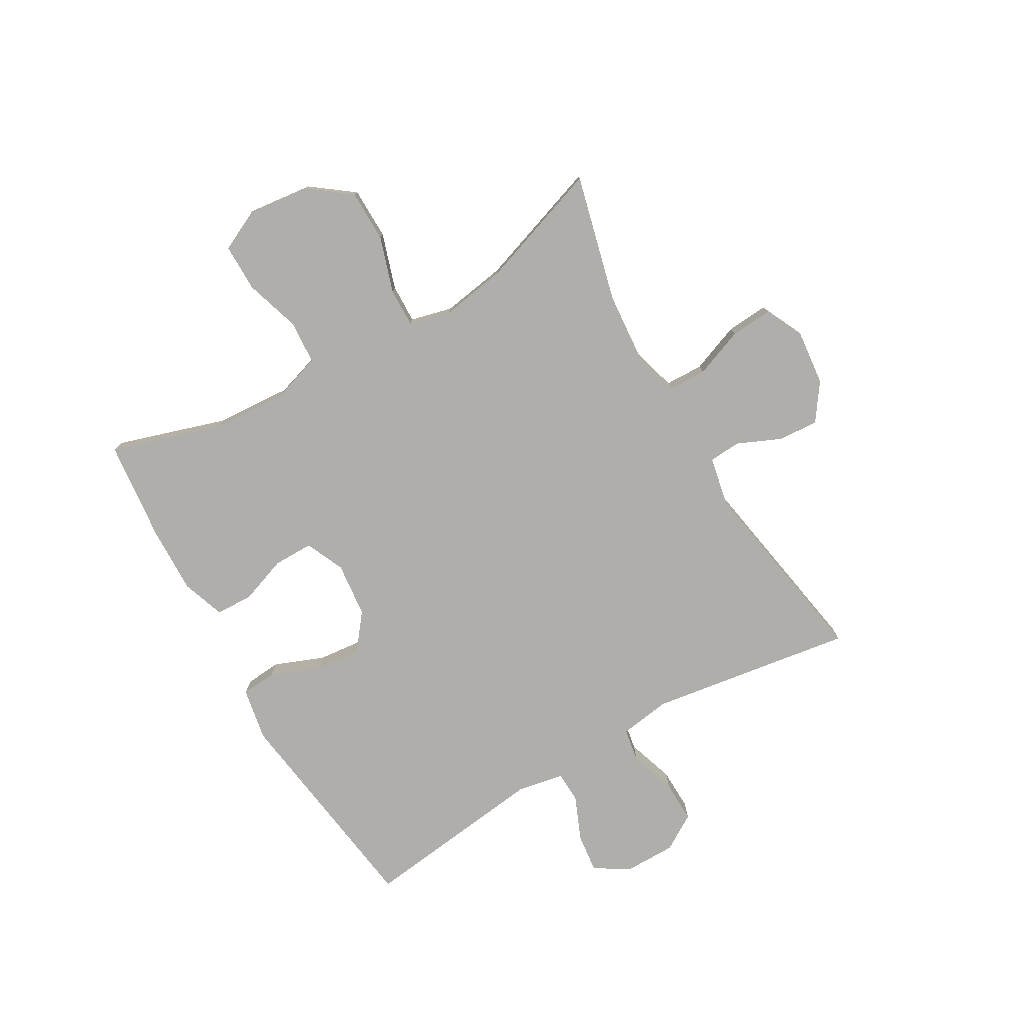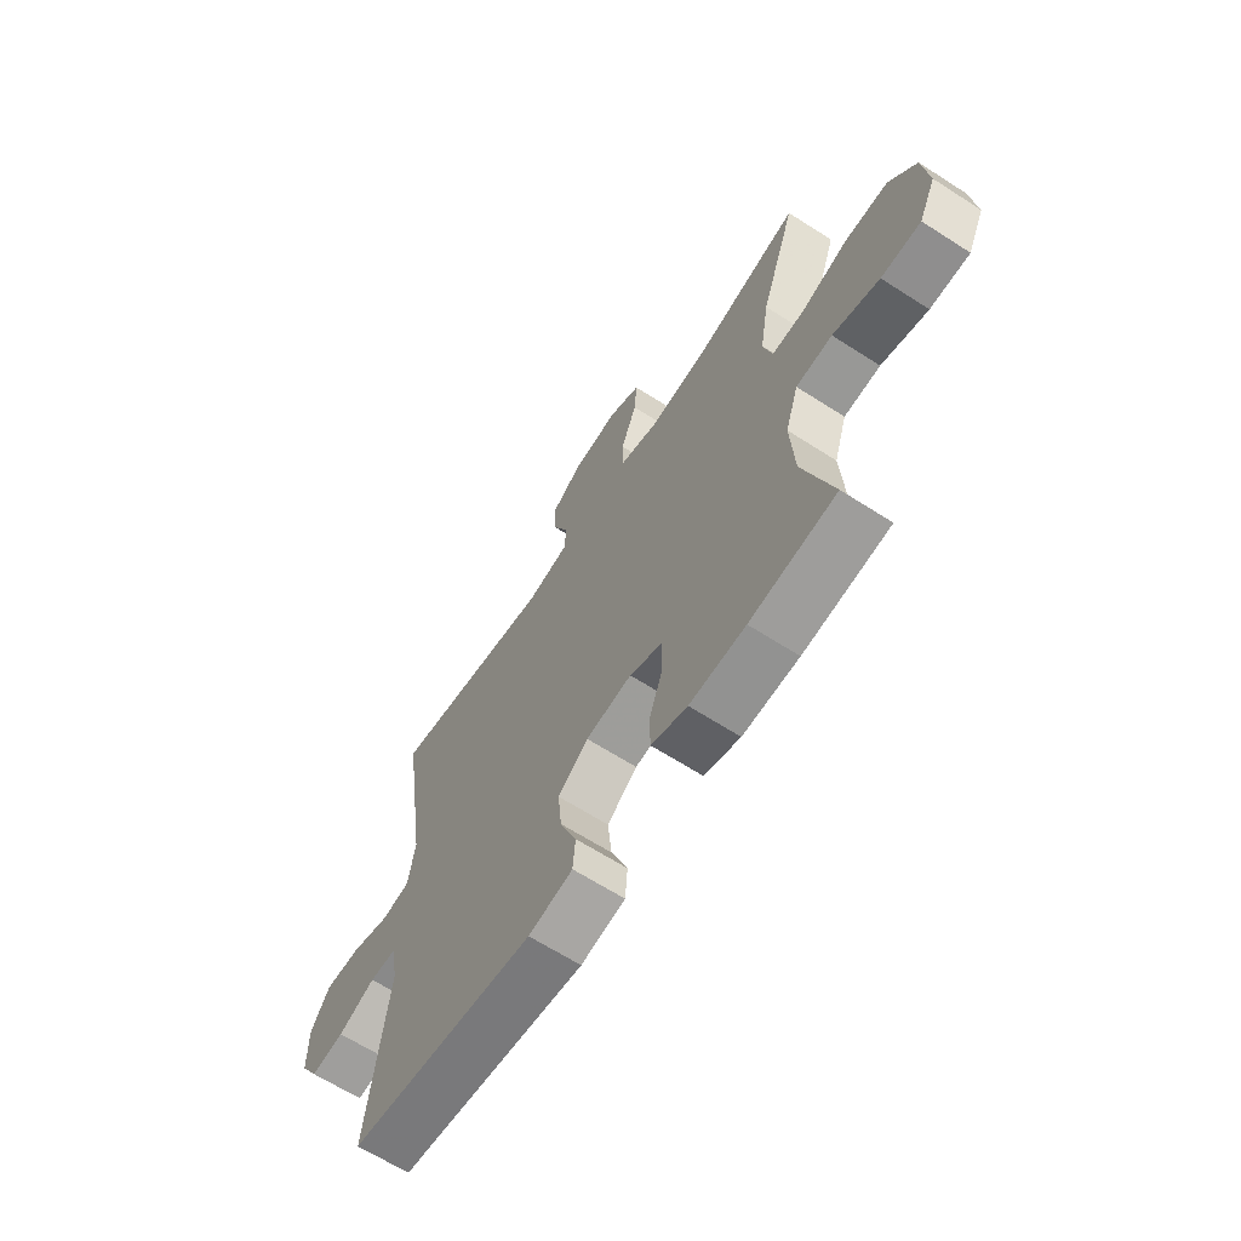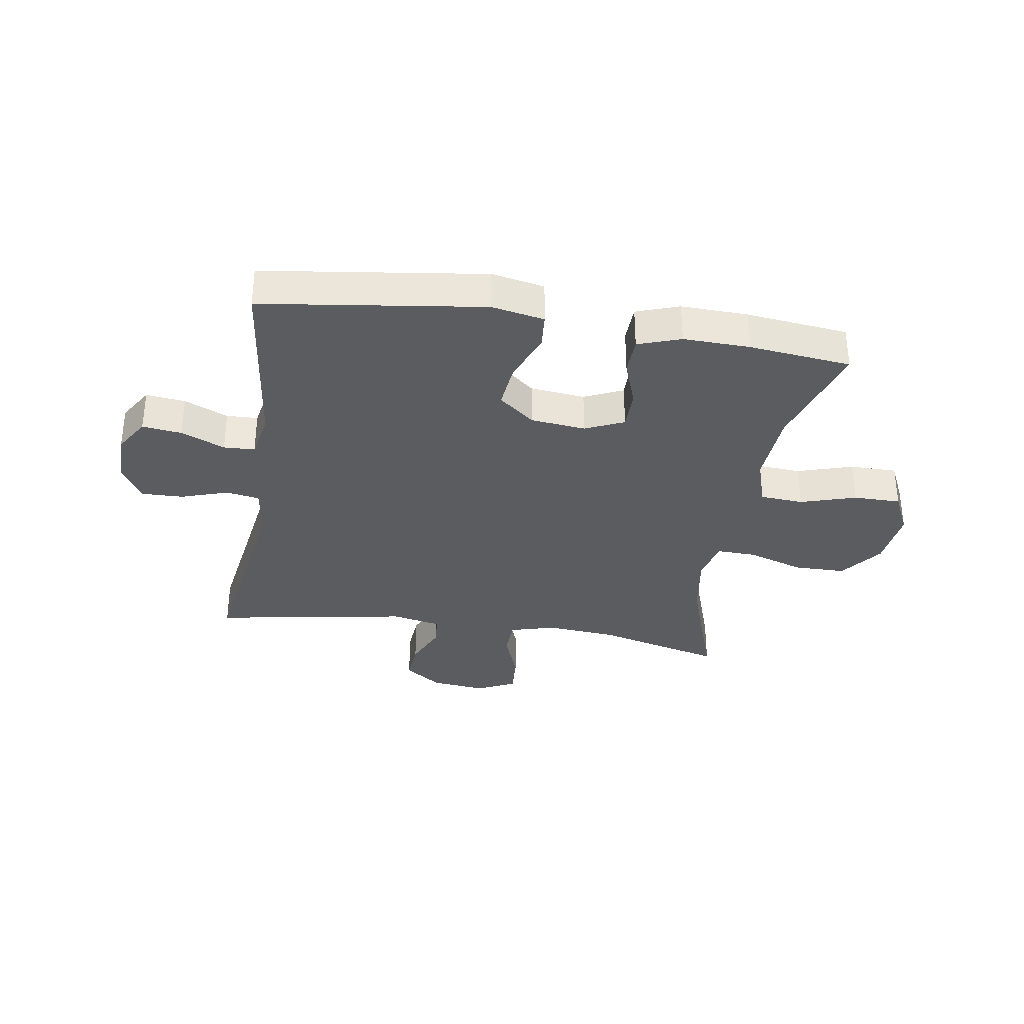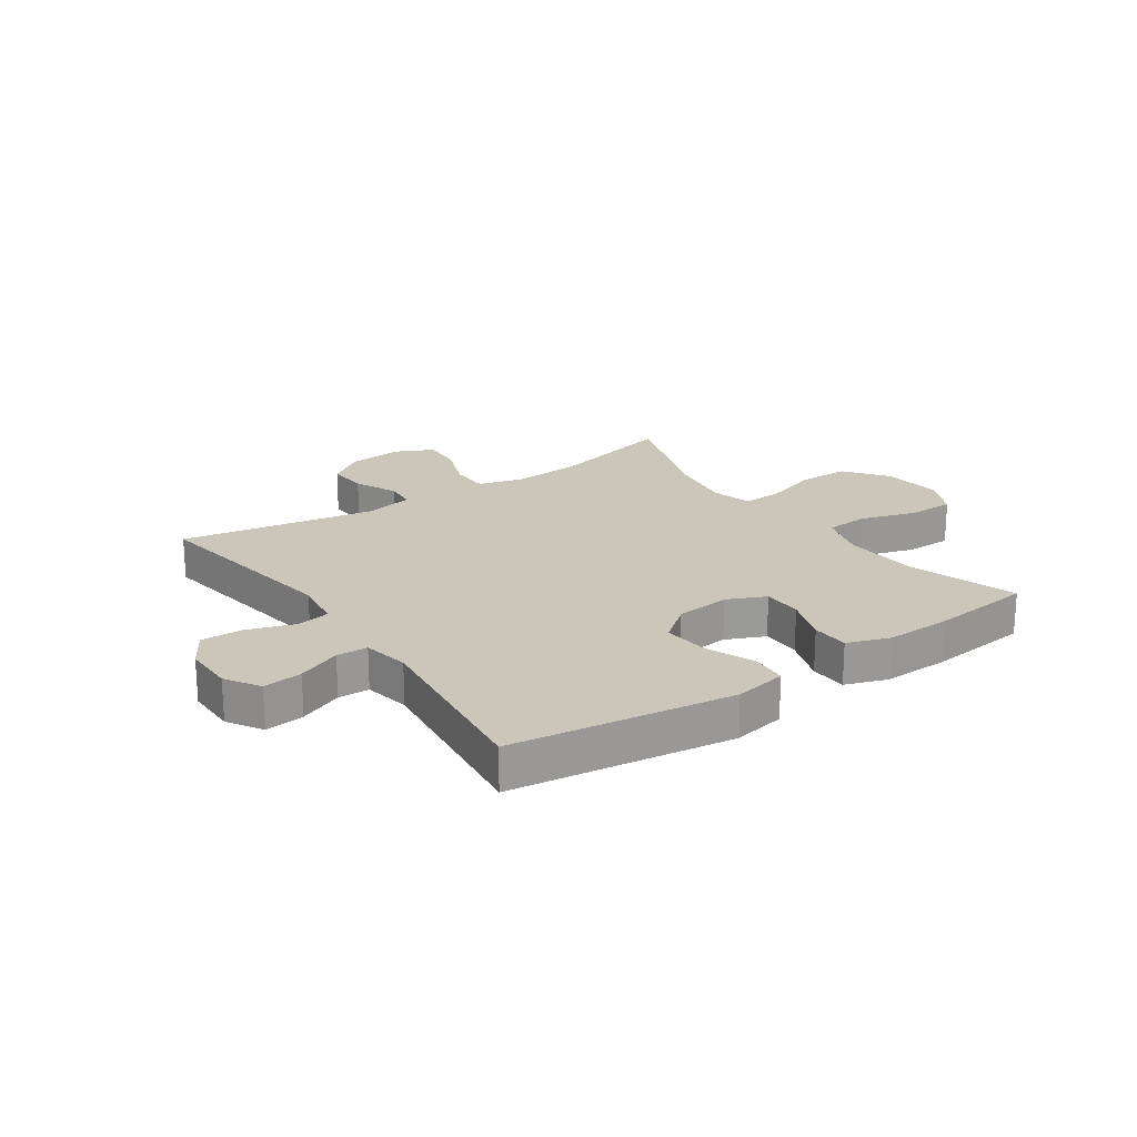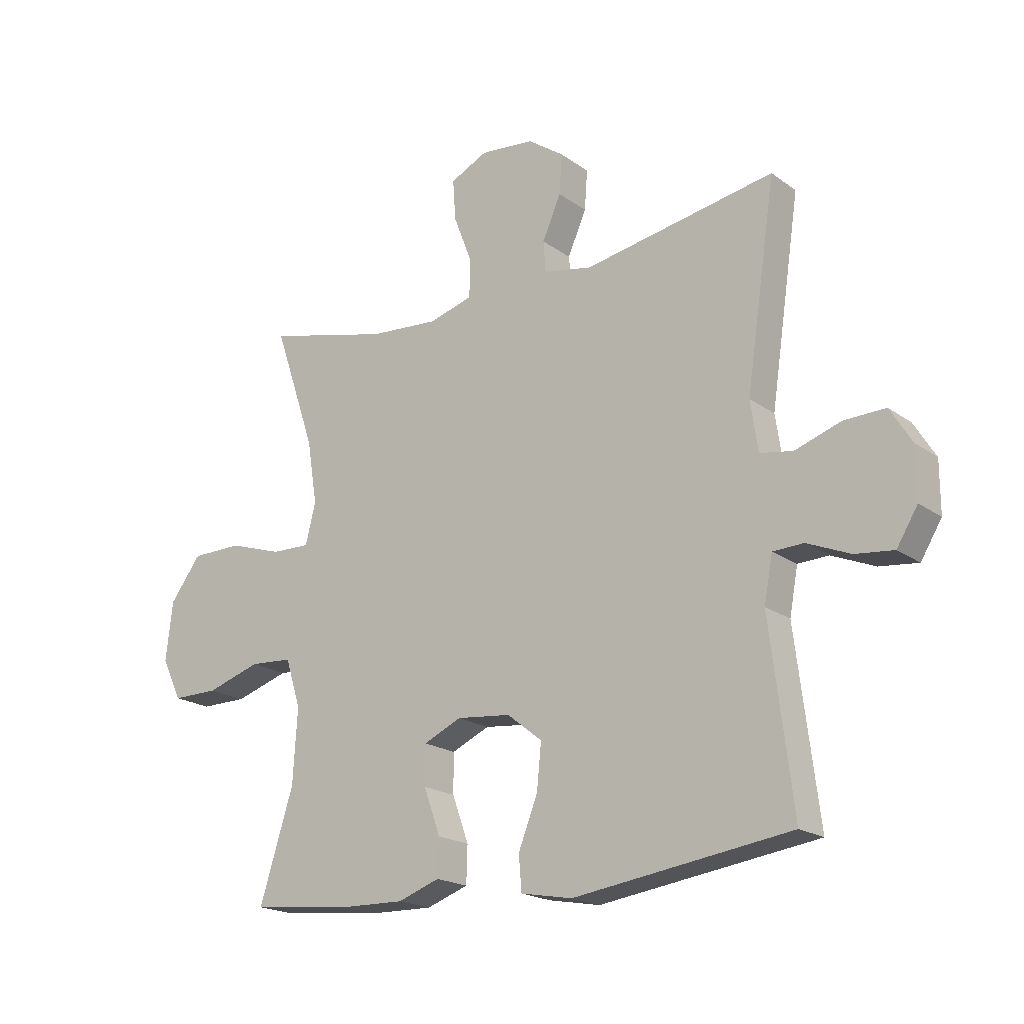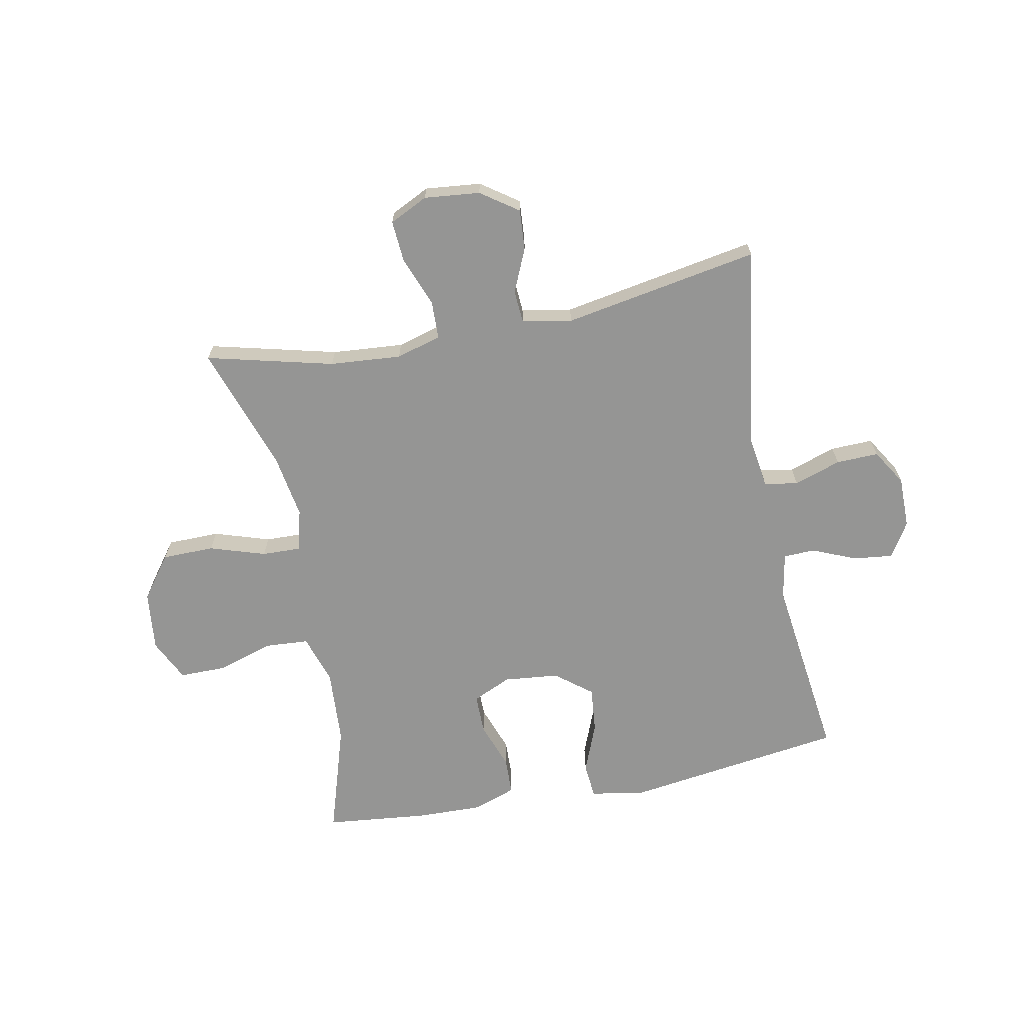
<metadata>
{"format":"obj","ext":"obj","renderer":"f3d","projection":"perspective","resolution":1024,"background":"white","views":[{"elev":-77.9,"azim":-60.0,"up":"+Y"},{"elev":-65.0,"azim":-122.9,"up":"+Z"},{"elev":-33.9,"azim":170.9,"up":"+Y"},{"elev":21.1,"azim":145.3,"up":"+Y"},{"elev":-19.5,"azim":37.4,"up":"+Z"},{"elev":-67.4,"azim":11.2,"up":"+Y"}]}
</metadata>
<code>
v 0.5 0.07 -0.5
v 0.117 0.07 -0.553
v 0.026 0.07 -0.536
v 0.021 0.07 -0.475
v 0.055 0.07 -0.389
v 0.063 0.07 -0.31
v 0.001 0.07 -0.261
v -0.094 0.07 -0.251
v -0.161 0.07 -0.281
v -0.161 0.07 -0.35
v -0.132 0.07 -0.431
v -0.134 0.07 -0.496
v -0.208 0.07 -0.522
v -0.323 0.07 -0.519
v -0.5 0.07 -0.5
v -0.44 0.07 -0.309
v -0.432 0.07 -0.179
v -0.459 0.07 -0.094
v -0.534 0.07 -0.089
v -0.63 0.07 -0.119
v -0.712 0.07 -0.119
v -0.747 0.07 -0.046
v -0.735 0.07 0.058
v -0.68 0.07 0.131
v -0.59 0.07 0.132
v -0.494 0.07 0.101
v -0.426 0.07 0.099
v -0.408 0.07 0.171
v -0.426 0.07 0.283
v -0.5 0.07 0.5
v -0.281 0.07 0.445
v -0.158 0.07 0.435
v -0.08 0.07 0.457
v -0.078 0.07 0.523
v -0.111 0.07 0.609
v -0.116 0.07 0.681
v -0.05 0.07 0.713
v 0.046 0.07 0.703
v 0.11 0.07 0.658
v 0.105 0.07 0.588
v 0.072 0.07 0.513
v 0.076 0.07 0.458
v 0.162 0.07 0.441
v 0.5 0.07 0.5
v 0.447 0.07 0.146
v 0.46 0.07 0.058
v 0.518 0.07 0.048
v 0.599 0.07 0.075
v 0.672 0.07 0.077
v 0.71 0.07 0.015
v 0.71 0.07 -0.074
v 0.673 0.07 -0.134
v 0.605 0.07 -0.126
v 0.529 0.07 -0.094
v 0.475 0.07 -0.096
v 0.46 0.07 -0.176
v 0.5 0 -0.5
v 0.117 0 -0.553
v 0.026 0 -0.536
v 0.021 0 -0.475
v 0.055 0 -0.389
v 0.063 0 -0.31
v 0.001 0 -0.261
v -0.094 0 -0.251
v -0.161 0 -0.281
v -0.161 0 -0.35
v -0.132 0 -0.431
v -0.134 0 -0.496
v -0.208 0 -0.522
v -0.323 0 -0.519
v -0.5 0 -0.5
v -0.44 0 -0.309
v -0.432 0 -0.179
v -0.459 0 -0.094
v -0.534 0 -0.089
v -0.63 0 -0.119
v -0.712 0 -0.119
v -0.747 0 -0.046
v -0.735 0 0.058
v -0.68 0 0.131
v -0.59 0 0.132
v -0.494 0 0.101
v -0.426 0 0.099
v -0.408 0 0.171
v -0.426 0 0.283
v -0.5 0 0.5
v -0.281 0 0.445
v -0.158 0 0.435
v -0.08 0 0.457
v -0.078 0 0.523
v -0.111 0 0.609
v -0.116 0 0.681
v -0.05 0 0.713
v 0.046 0 0.703
v 0.11 0 0.658
v 0.105 0 0.588
v 0.072 0 0.513
v 0.076 0 0.458
v 0.162 0 0.441
v 0.5 0 0.5
v 0.447 0 0.146
v 0.46 0 0.058
v 0.518 0 0.048
v 0.599 0 0.075
v 0.672 0 0.077
v 0.71 0 0.015
v 0.71 0 -0.074
v 0.673 0 -0.134
v 0.605 0 -0.126
v 0.529 0 -0.094
v 0.475 0 -0.096
v 0.46 0 -0.176
f 51 52 53 54
f 51 54 55
f 50 51 55
f 47 48 49 50
f 47 50 55
f 46 47 55
f 45 46 55 56
f 43 44 45
f 42 43 45 56
f 38 39 40 41
f 38 41 42
f 37 38 42
f 34 35 36 37
f 33 34 37 42
f 32 33 42 56
f 29 30 31
f 28 29 31 32
f 27 28 32 56
f 23 24 25 26
f 19 20 21 22
f 18 19 22 23
f 13 14 15 16
f 13 16 17
f 10 11 12 13
f 9 10 13 17
f 8 9 17 18
f 2 3 4 5
f 2 5 6
f 1 2 6
f 56 1 6 7
f 23 26 27 56
f 18 23 56
f 7 8 18 56
f 110 109 108 107
f 111 110 107
f 111 107 106
f 106 105 104 103
f 111 106 103
f 111 103 102
f 112 111 102 101
f 101 100 99
f 112 101 99 98
f 97 96 95 94
f 98 97 94
f 98 94 93
f 93 92 91 90
f 98 93 90 89
f 112 98 89 88
f 87 86 85
f 88 87 85 84
f 112 88 84 83
f 82 81 80 79
f 78 77 76 75
f 79 78 75 74
f 72 71 70 69
f 73 72 69
f 69 68 67 66
f 73 69 66 65
f 74 73 65 64
f 61 60 59 58
f 62 61 58
f 62 58 57
f 63 62 57 112
f 112 83 82 79
f 112 79 74
f 112 74 64 63
f 1 57 58 2
f 2 58 59 3
f 3 59 60 4
f 4 60 61 5
f 5 61 62 6
f 6 62 63 7
f 7 63 64 8
f 8 64 65 9
f 9 65 66 10
f 10 66 67 11
f 11 67 68 12
f 12 68 69 13
f 13 69 70 14
f 14 70 71 15
f 15 71 72 16
f 16 72 73 17
f 17 73 74 18
f 18 74 75 19
f 19 75 76 20
f 20 76 77 21
f 21 77 78 22
f 22 78 79 23
f 23 79 80 24
f 24 80 81 25
f 25 81 82 26
f 26 82 83 27
f 27 83 84 28
f 28 84 85 29
f 29 85 86 30
f 30 86 87 31
f 31 87 88 32
f 32 88 89 33
f 33 89 90 34
f 34 90 91 35
f 35 91 92 36
f 36 92 93 37
f 37 93 94 38
f 38 94 95 39
f 39 95 96 40
f 40 96 97 41
f 41 97 98 42
f 42 98 99 43
f 43 99 100 44
f 44 100 101 45
f 45 101 102 46
f 46 102 103 47
f 47 103 104 48
f 48 104 105 49
f 49 105 106 50
f 50 106 107 51
f 51 107 108 52
f 52 108 109 53
f 53 109 110 54
f 54 110 111 55
f 55 111 112 56
f 56 112 57 1

</code>
